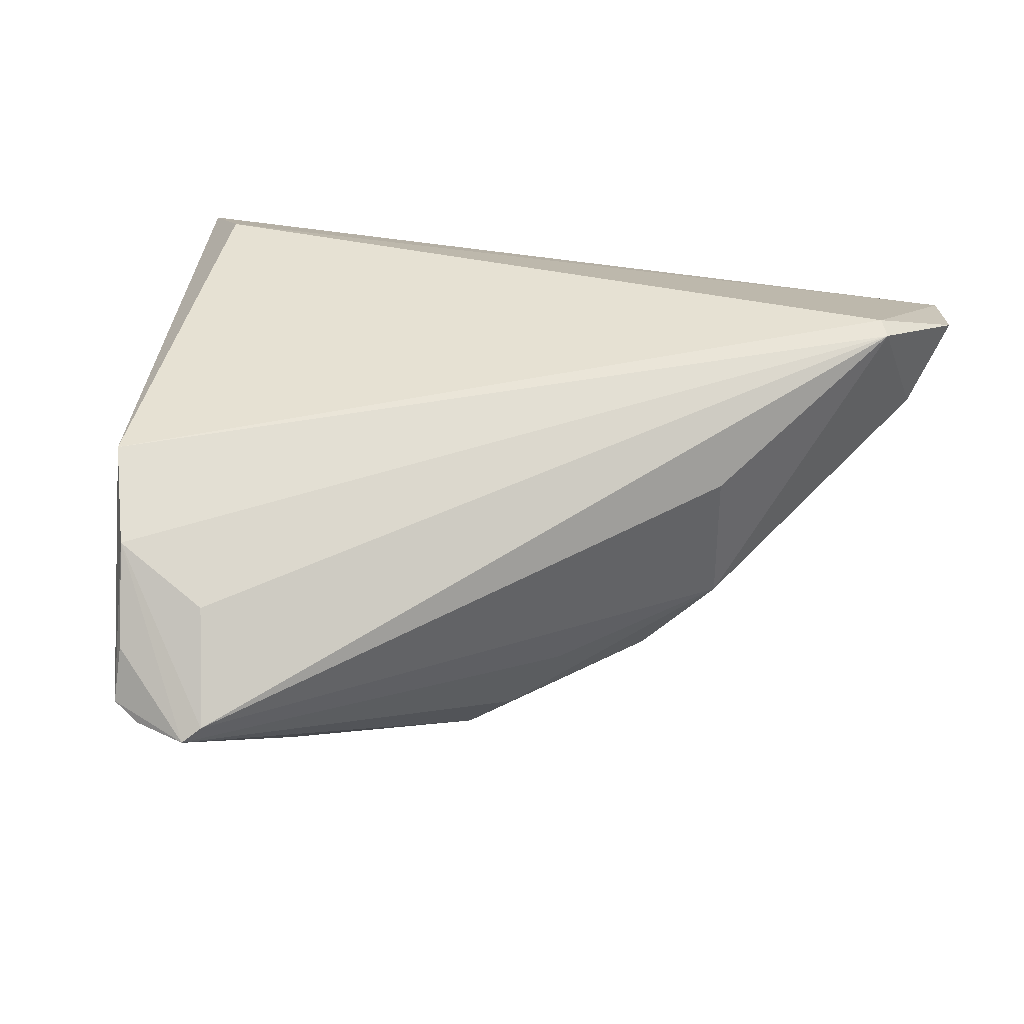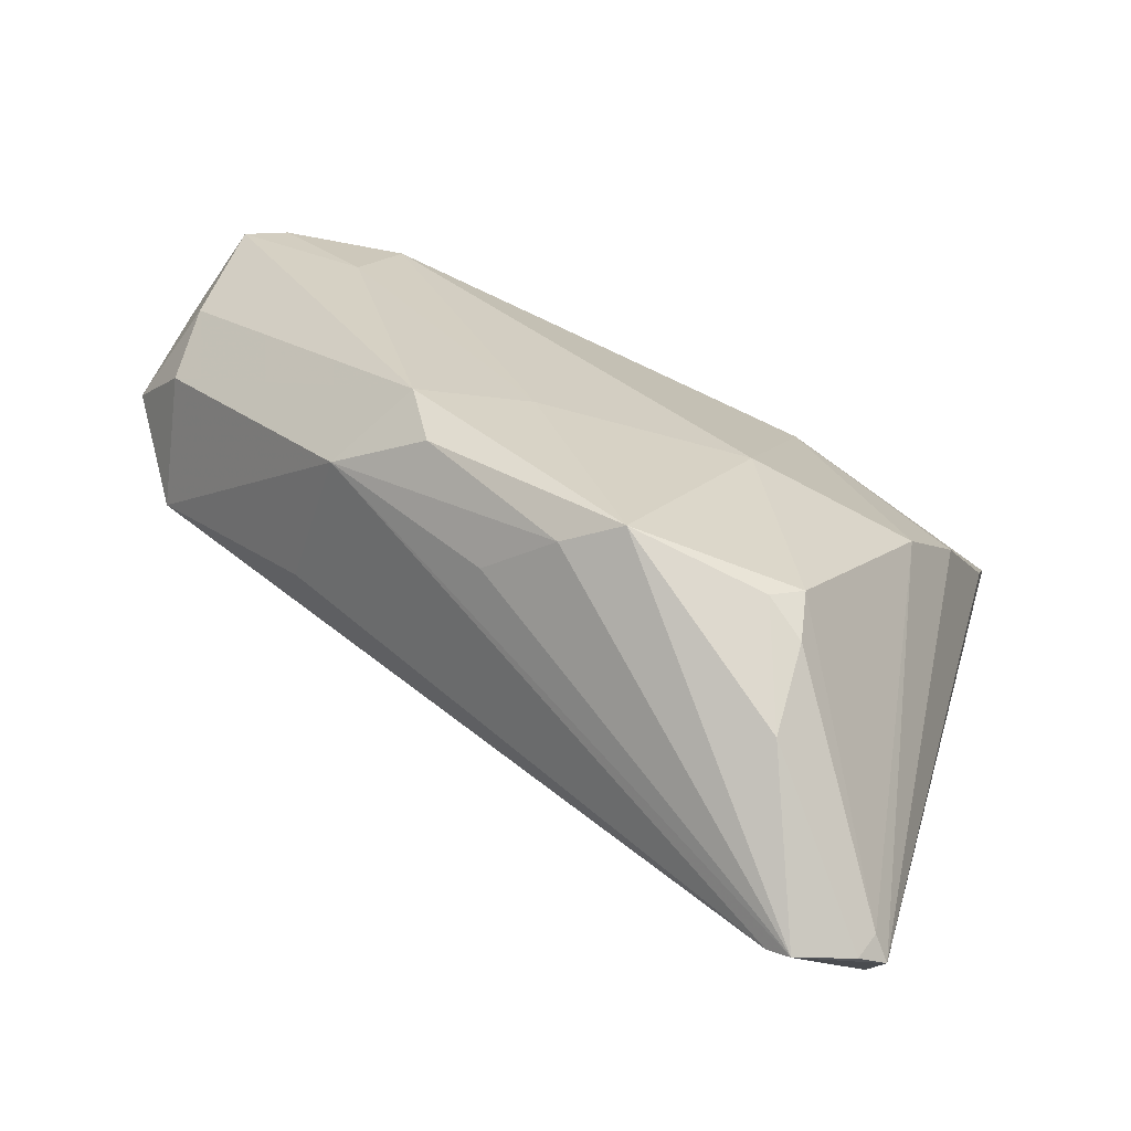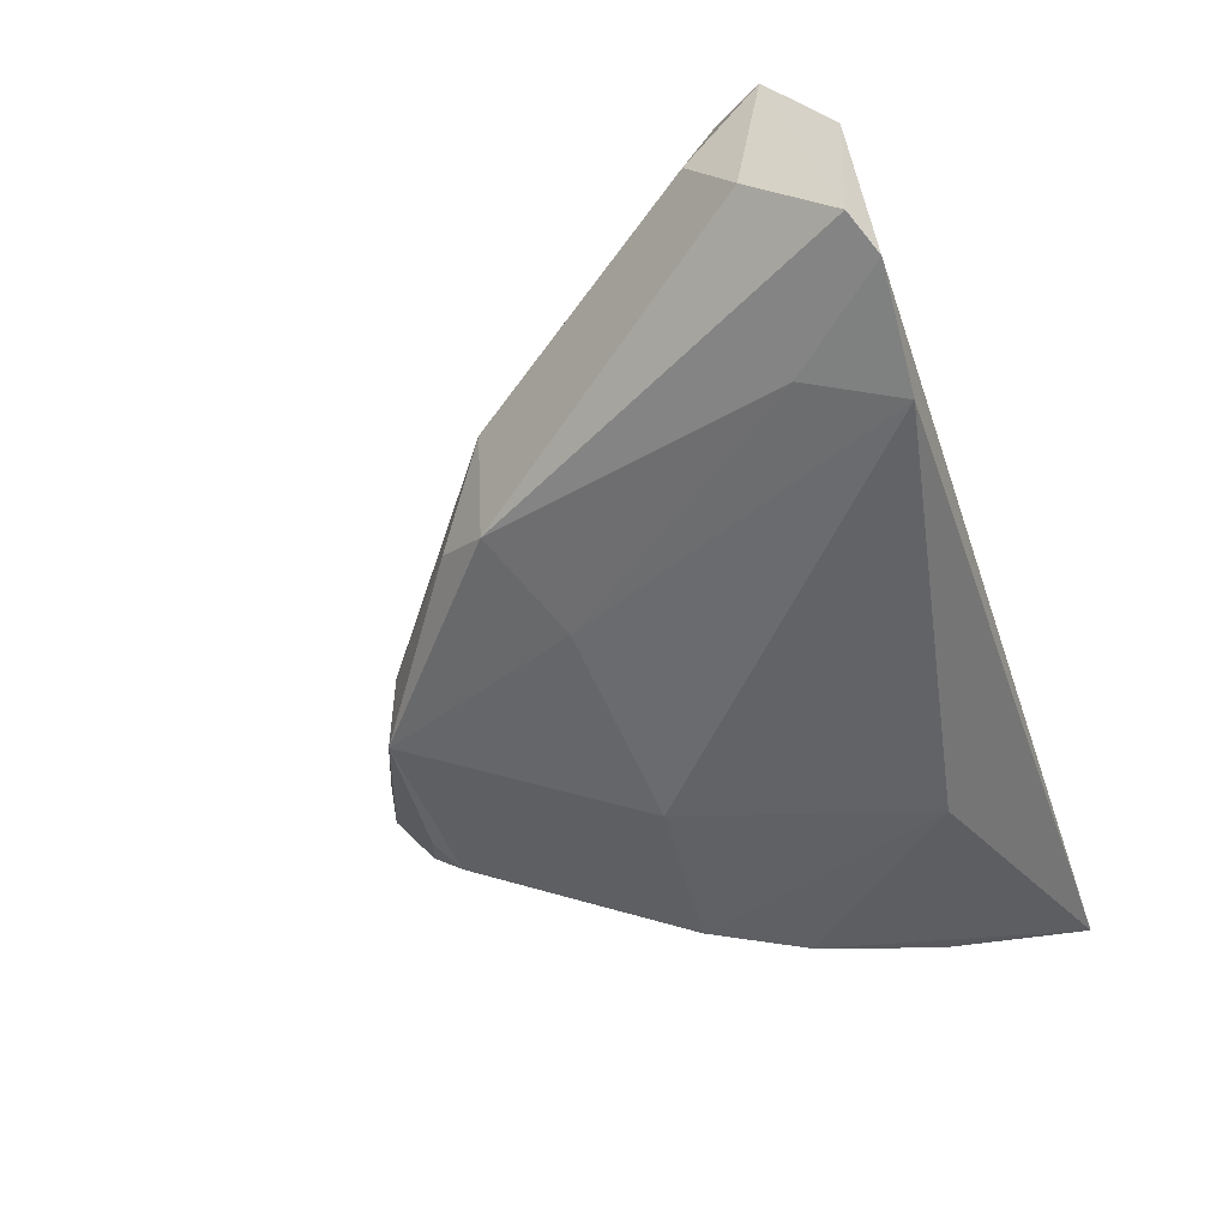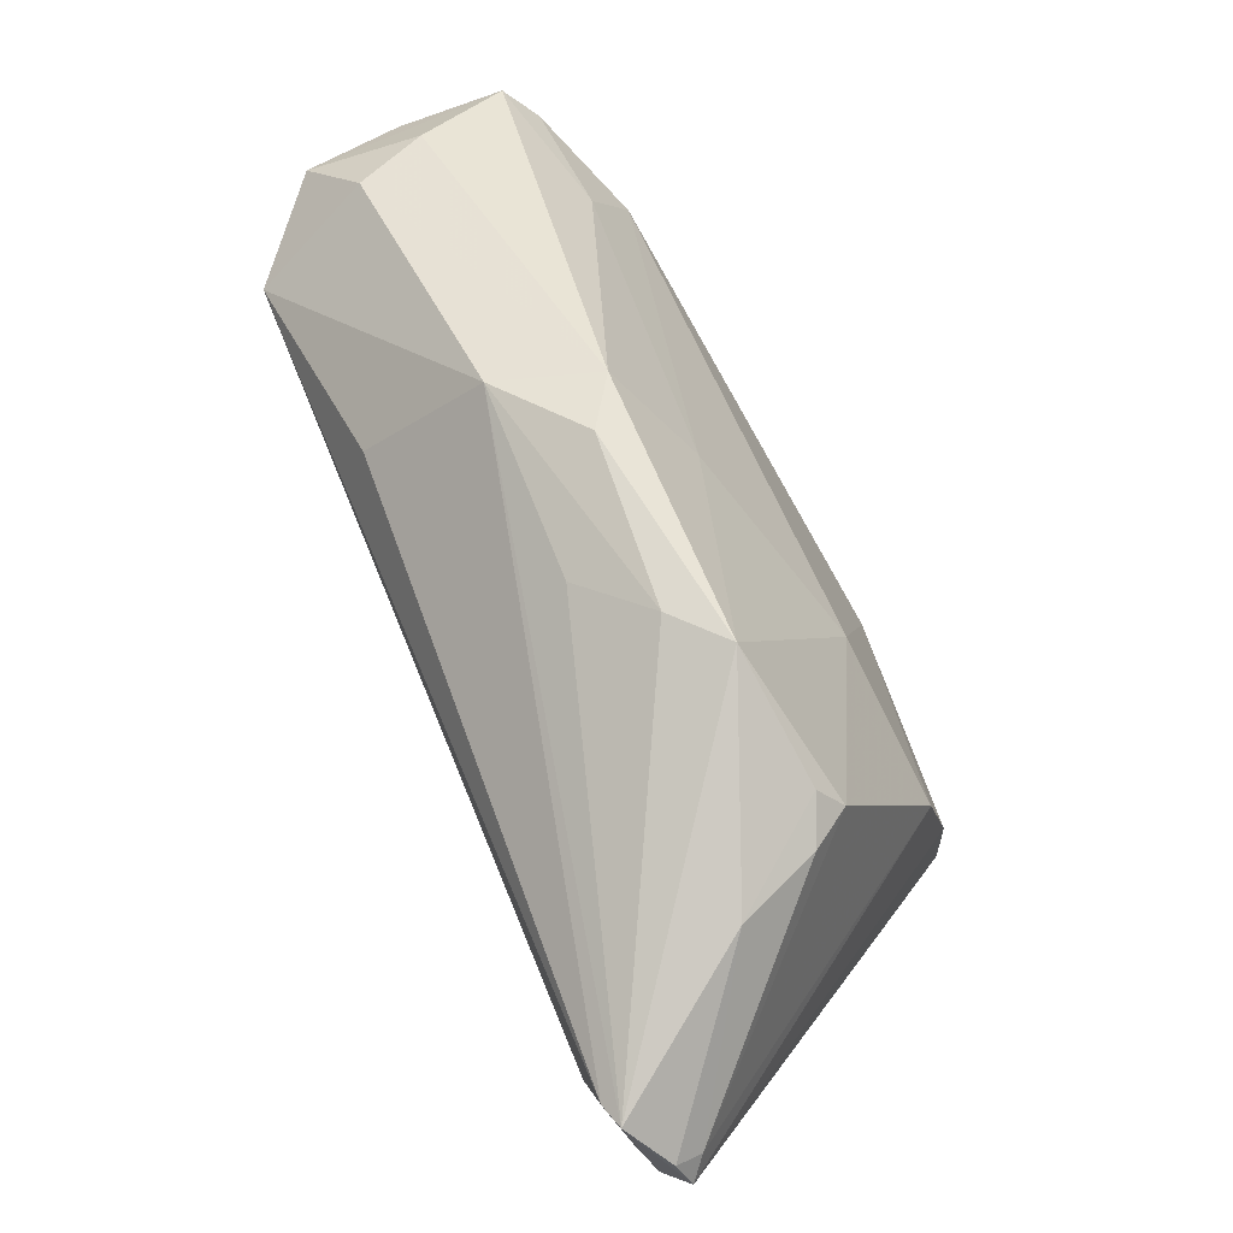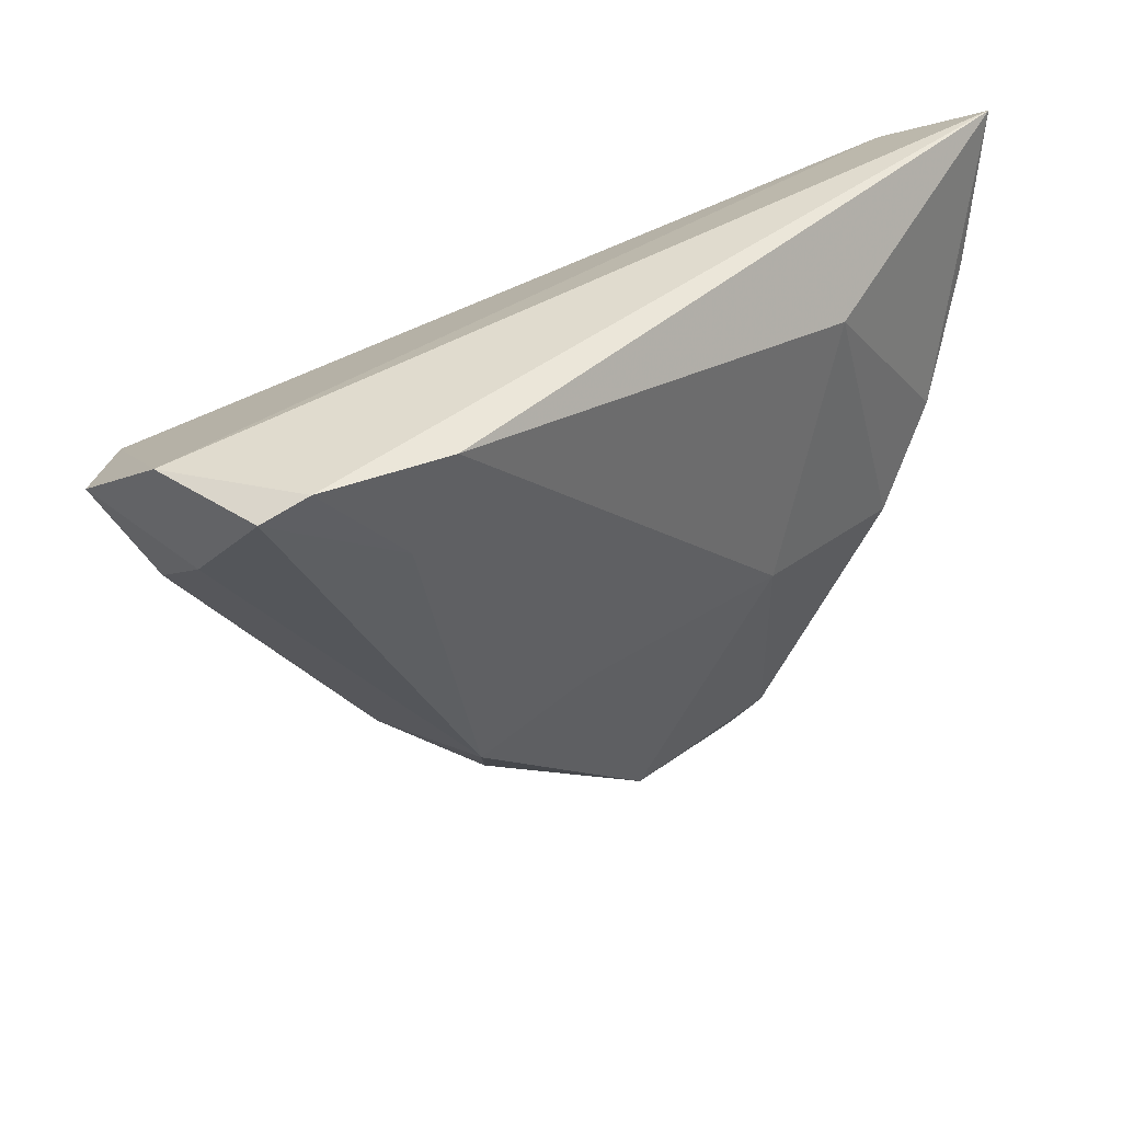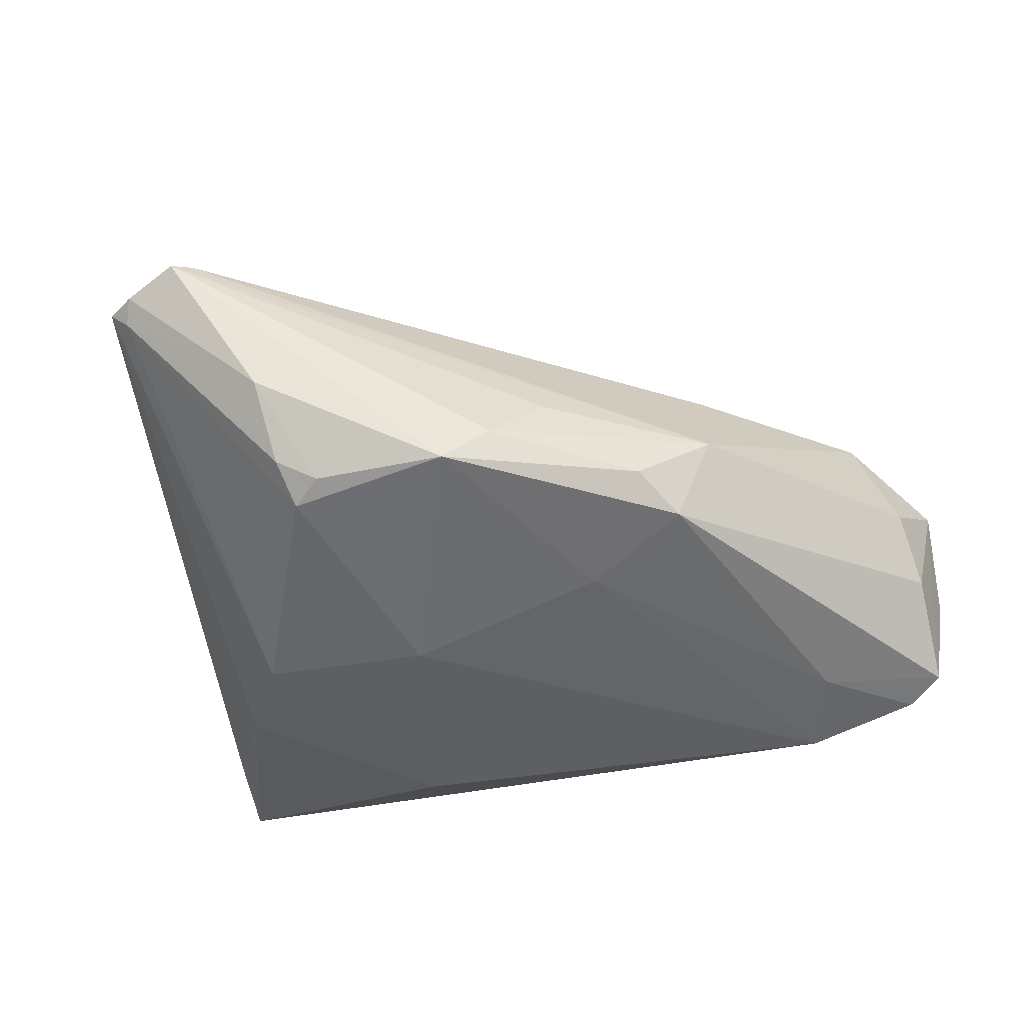
<metadata>
{"format":"obj","ext":"obj","renderer":"f3d","projection":"perspective","resolution":1024,"background":"white","views":[{"elev":72.6,"azim":10.9,"up":"+Z"},{"elev":-76.6,"azim":153.0,"up":"+Y"},{"elev":-48.0,"azim":108.6,"up":"+Z"},{"elev":-74.6,"azim":116.9,"up":"+Y"},{"elev":38.8,"azim":133.7,"up":"+Y"},{"elev":-39.5,"azim":17.2,"up":"+Z"}]}
</metadata>
<code>
v -0.01966 -0.02459 -0.01373
v 0.02777 -0.005373 0.0001259
v -0.04214 -0.03091 0.01684
v 0.01997 -0.01198 -0.007841
v -0.03949 -0.03677 0.01122
v -0.03856 -0.03889 0.01359
v -0.02077 0.03054 -0.02029
v 0.01118 -0.0009073 -0.01471
v -0.01616 -0.02699 -0.01215
v -0.0006647 -0.02606 -0.01182
v -0.04438 -0.01897 0.02029
v -0.03226 -0.0002895 -0.01956
v 0.05153 0.0322 0.01122
v -0.03226 -0.04064 0.01588
v -0.05153 0.04064 -0.01465
v -0.04814 -0.006743 0.01882
v -0.01271 0.001401 -0.01953
v 0.02576 0.003532 0.01523
v -0.02087 -0.0288 -0.009774
v -0.03921 0.01066 -0.01917
v 0.04285 0.02519 0.02029
v -0.04627 0.03555 -0.004265
v -0.04706 0.02423 -0.0164
v 0.04943 0.02881 -0.001877
v -0.04192 -0.0368 0.01342
v 0.004331 -0.02351 -0.006782
v 0.009546 -0.01813 0.0003649
v 0.03503 0.02945 -0.01484
v 0.03124 0.03995 -0.01734
v 0.04922 0.03856 -0.011
v 0.04185 0.02761 0.0192
v -0.02204 -0.03453 -0.001403
v -0.03305 -0.02507 0.02029
v 0.04825 0.02323 0.005582
v 0.05085 0.03938 0.0009799
v 0.04483 0.04064 -0.01322
v -0.03026 -0.03869 0.0169
v 0.02349 -0.006306 -0.01102
f 15 7 20
f 31 16 21
f 25 16 15
f 22 35 15
f 22 31 35
f 15 16 22
f 16 31 22
f 15 20 23
f 23 25 15
f 20 25 23
f 12 25 20
f 12 17 1
f 12 20 7
f 7 17 12
f 21 16 11
f 11 33 21
f 16 25 11
f 29 17 7
f 29 7 15
f 1 17 10
f 30 35 13
f 21 34 13
f 13 31 21
f 35 31 13
f 30 13 24
f 24 13 34
f 2 34 21
f 21 18 2
f 5 12 1
f 25 12 5
f 6 25 5
f 5 32 6
f 33 11 37
f 21 33 37
f 37 18 21
f 37 2 18
f 1 10 9
f 9 10 32
f 17 29 8
f 8 10 17
f 26 10 4
f 4 2 26
f 26 2 27
f 3 11 25
f 1 9 19
f 19 9 32
f 19 5 1
f 32 5 19
f 28 8 29
f 14 26 27
f 27 2 14
f 2 37 14
f 10 26 14
f 32 10 14
f 6 32 14
f 14 25 6
f 14 3 25
f 14 37 11
f 11 3 14
f 30 28 36
f 36 28 29
f 36 35 30
f 15 35 36
f 36 29 15
f 10 8 38
f 8 28 38
f 4 10 38
f 38 28 30
f 30 24 38
f 38 2 4
f 38 24 34
f 34 2 38

</code>
